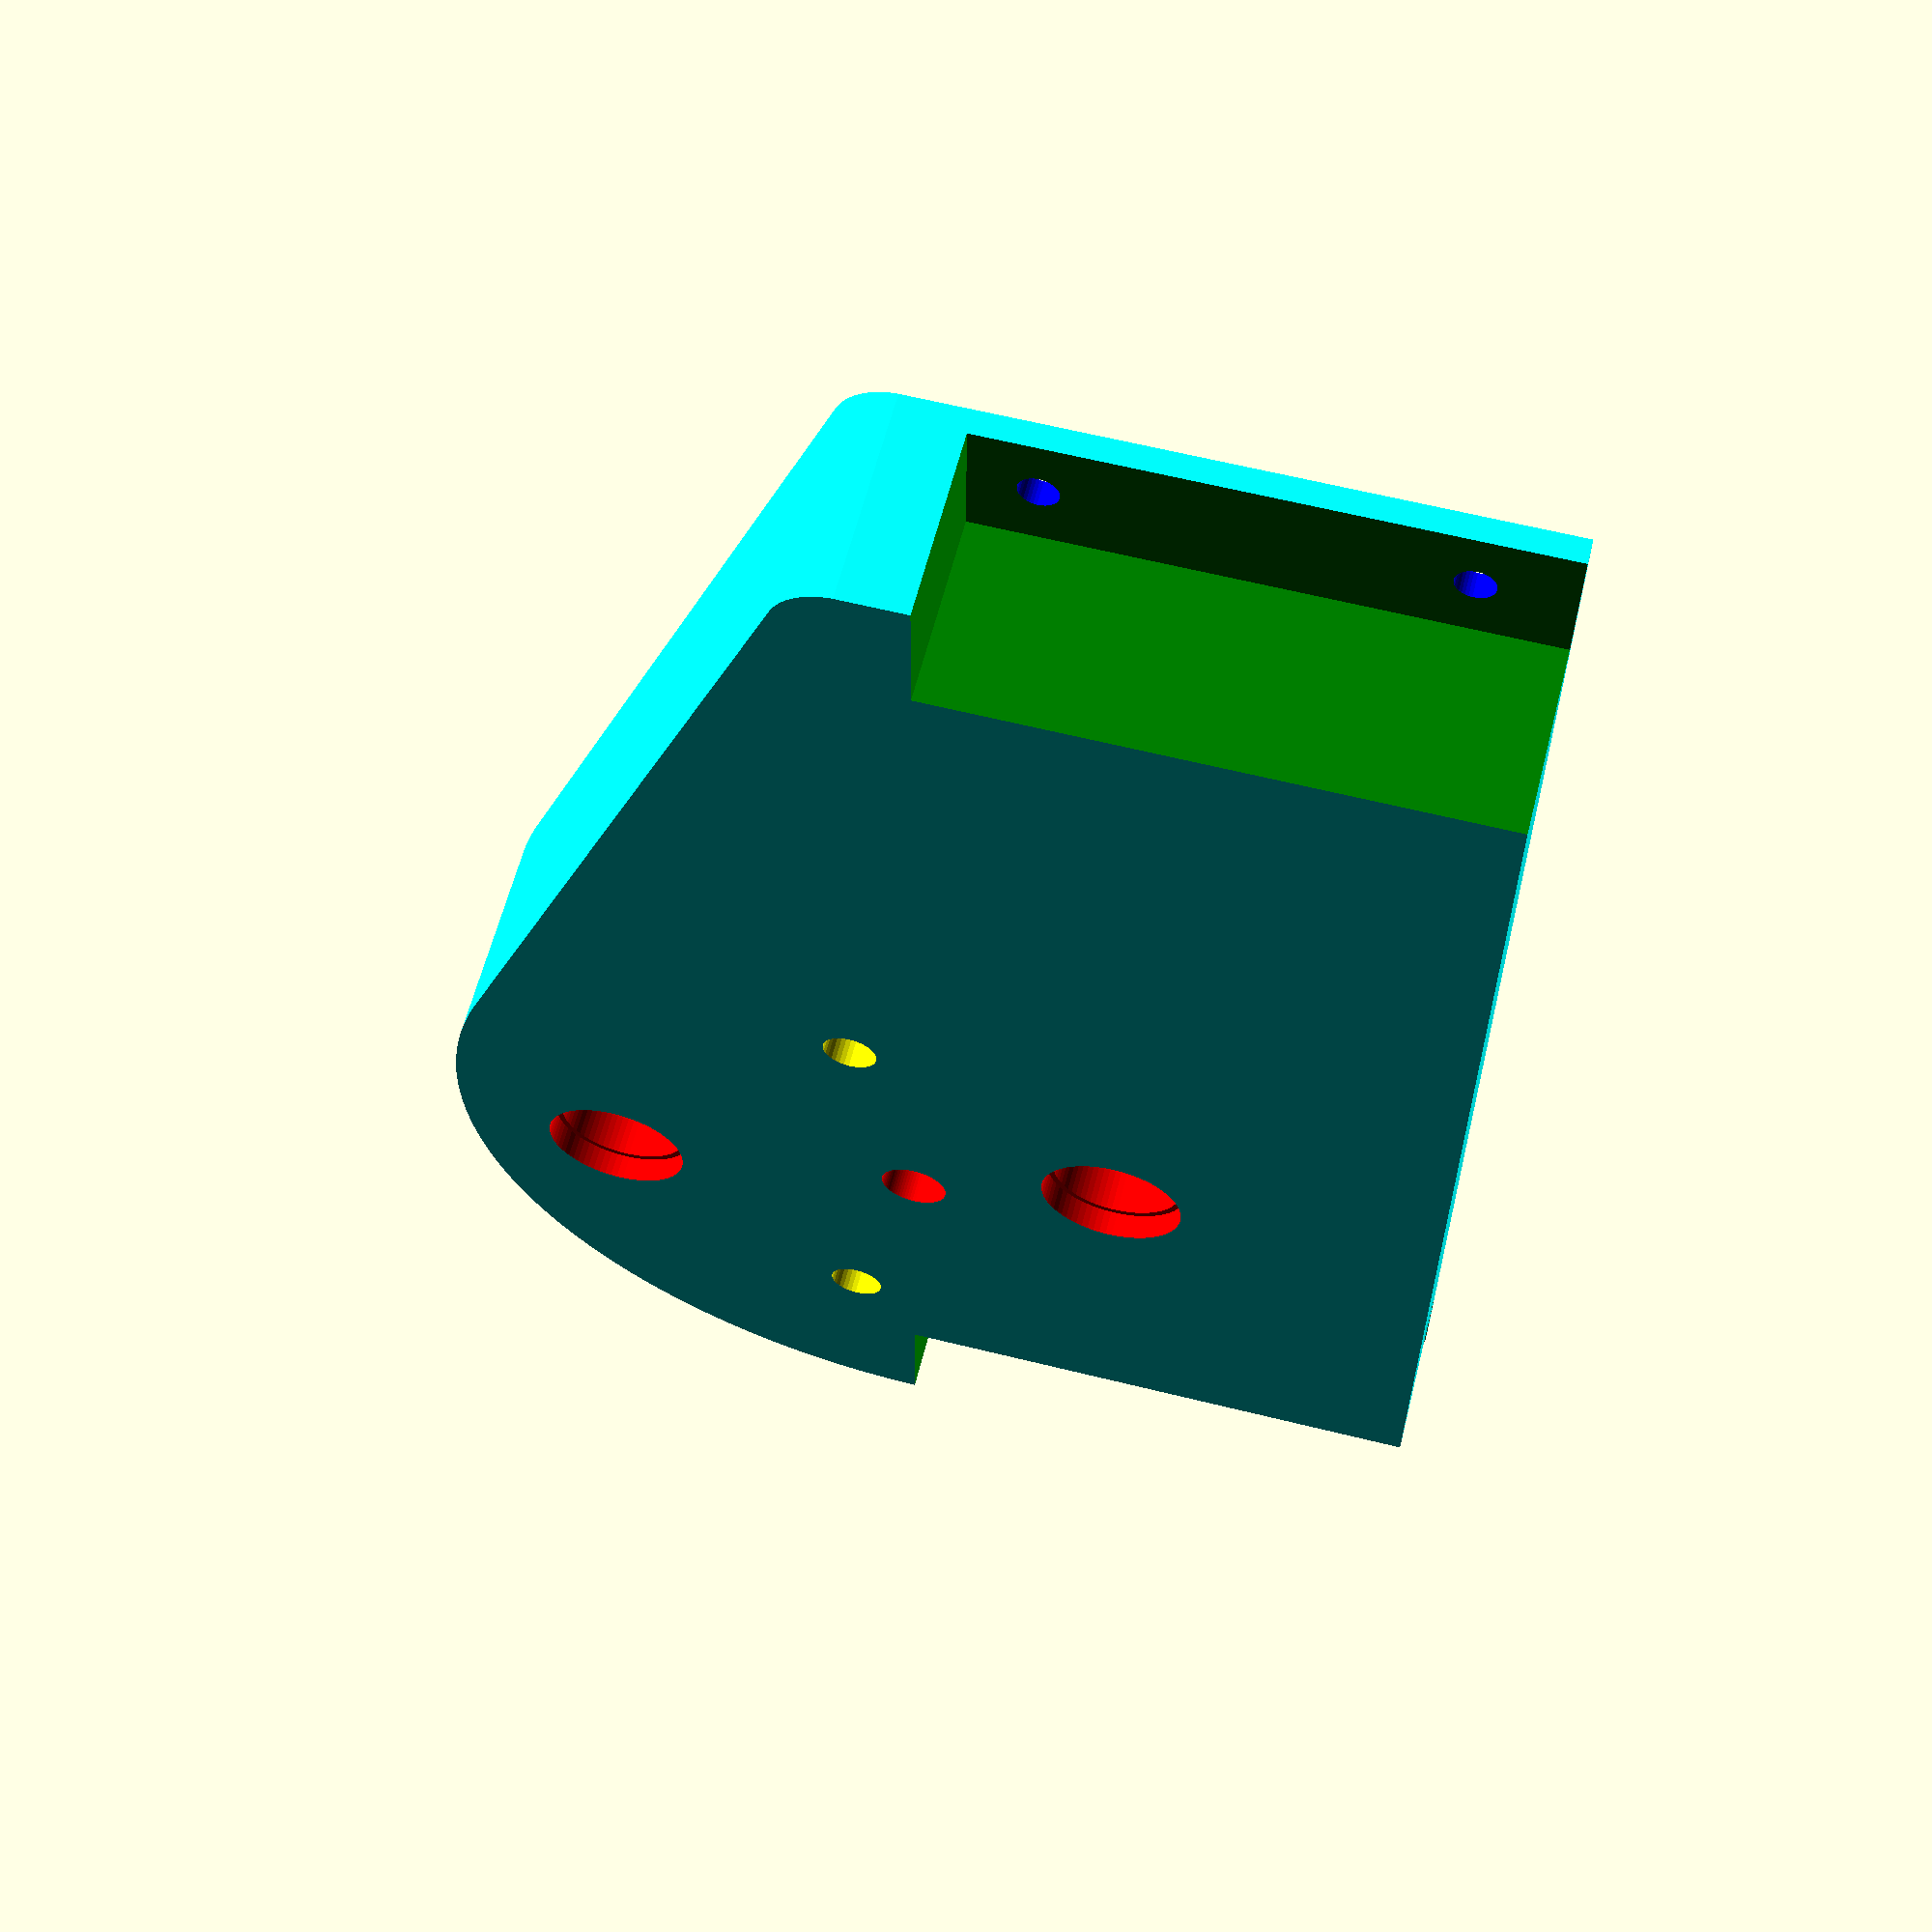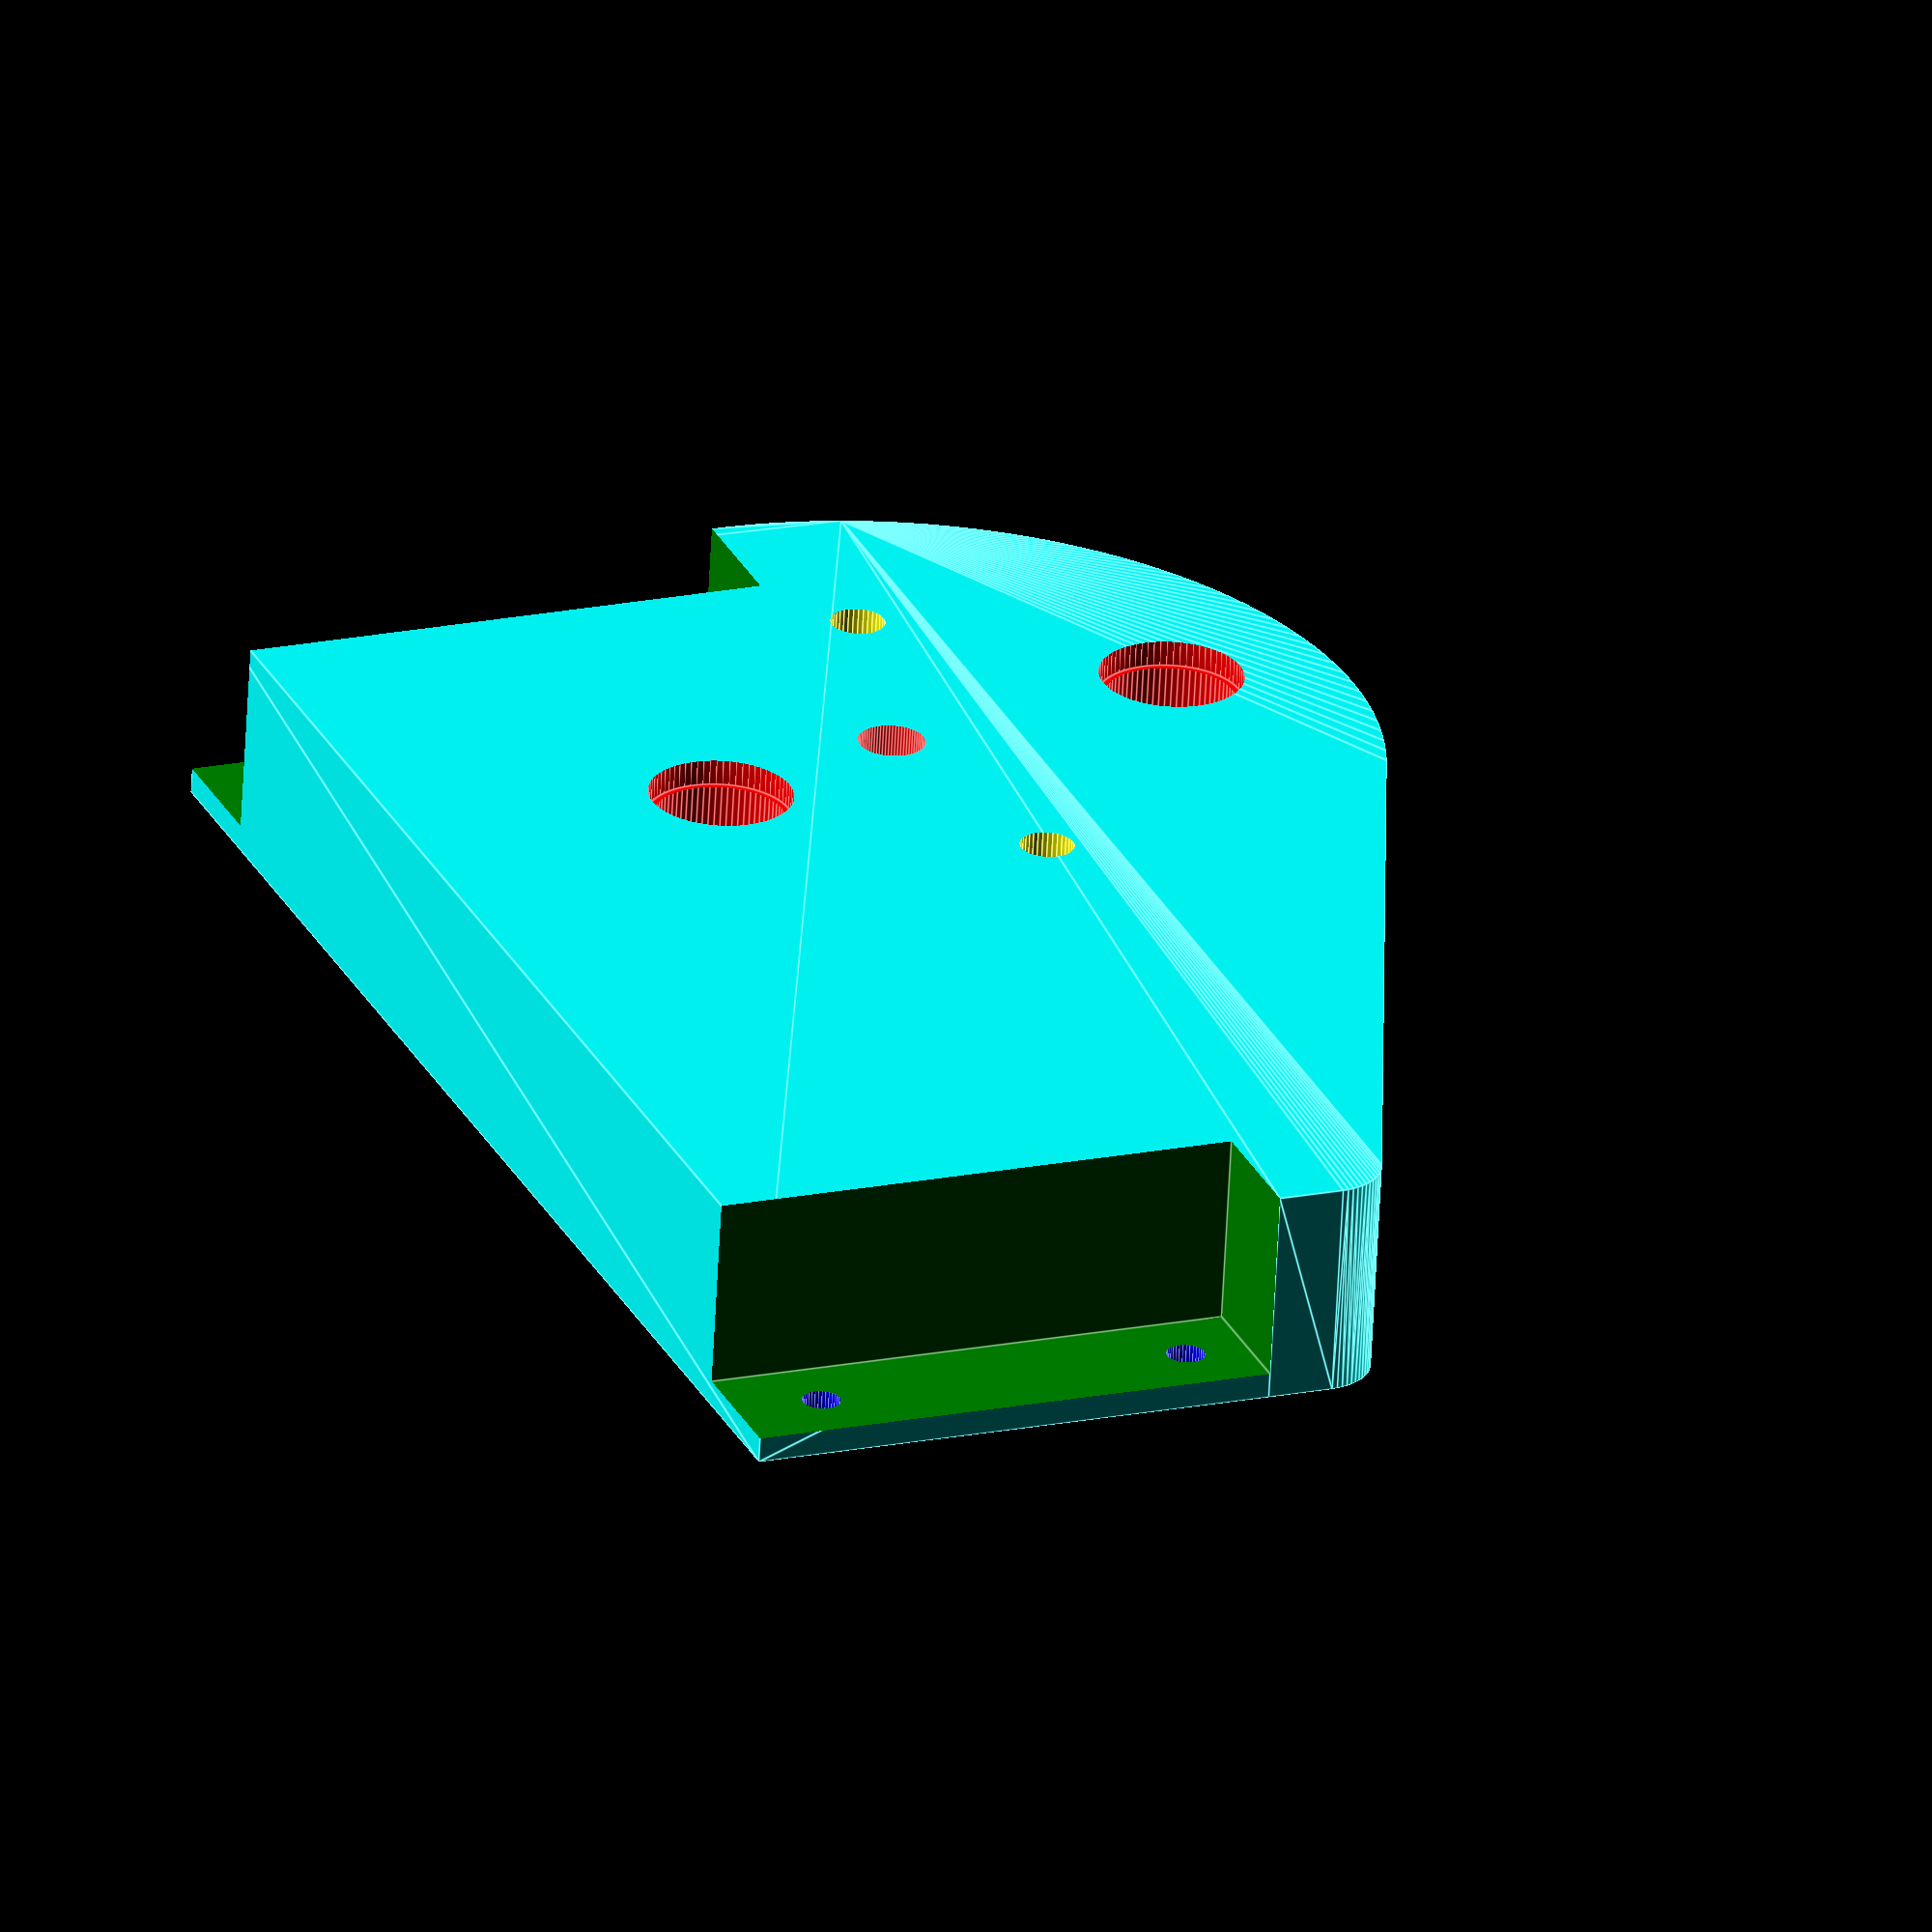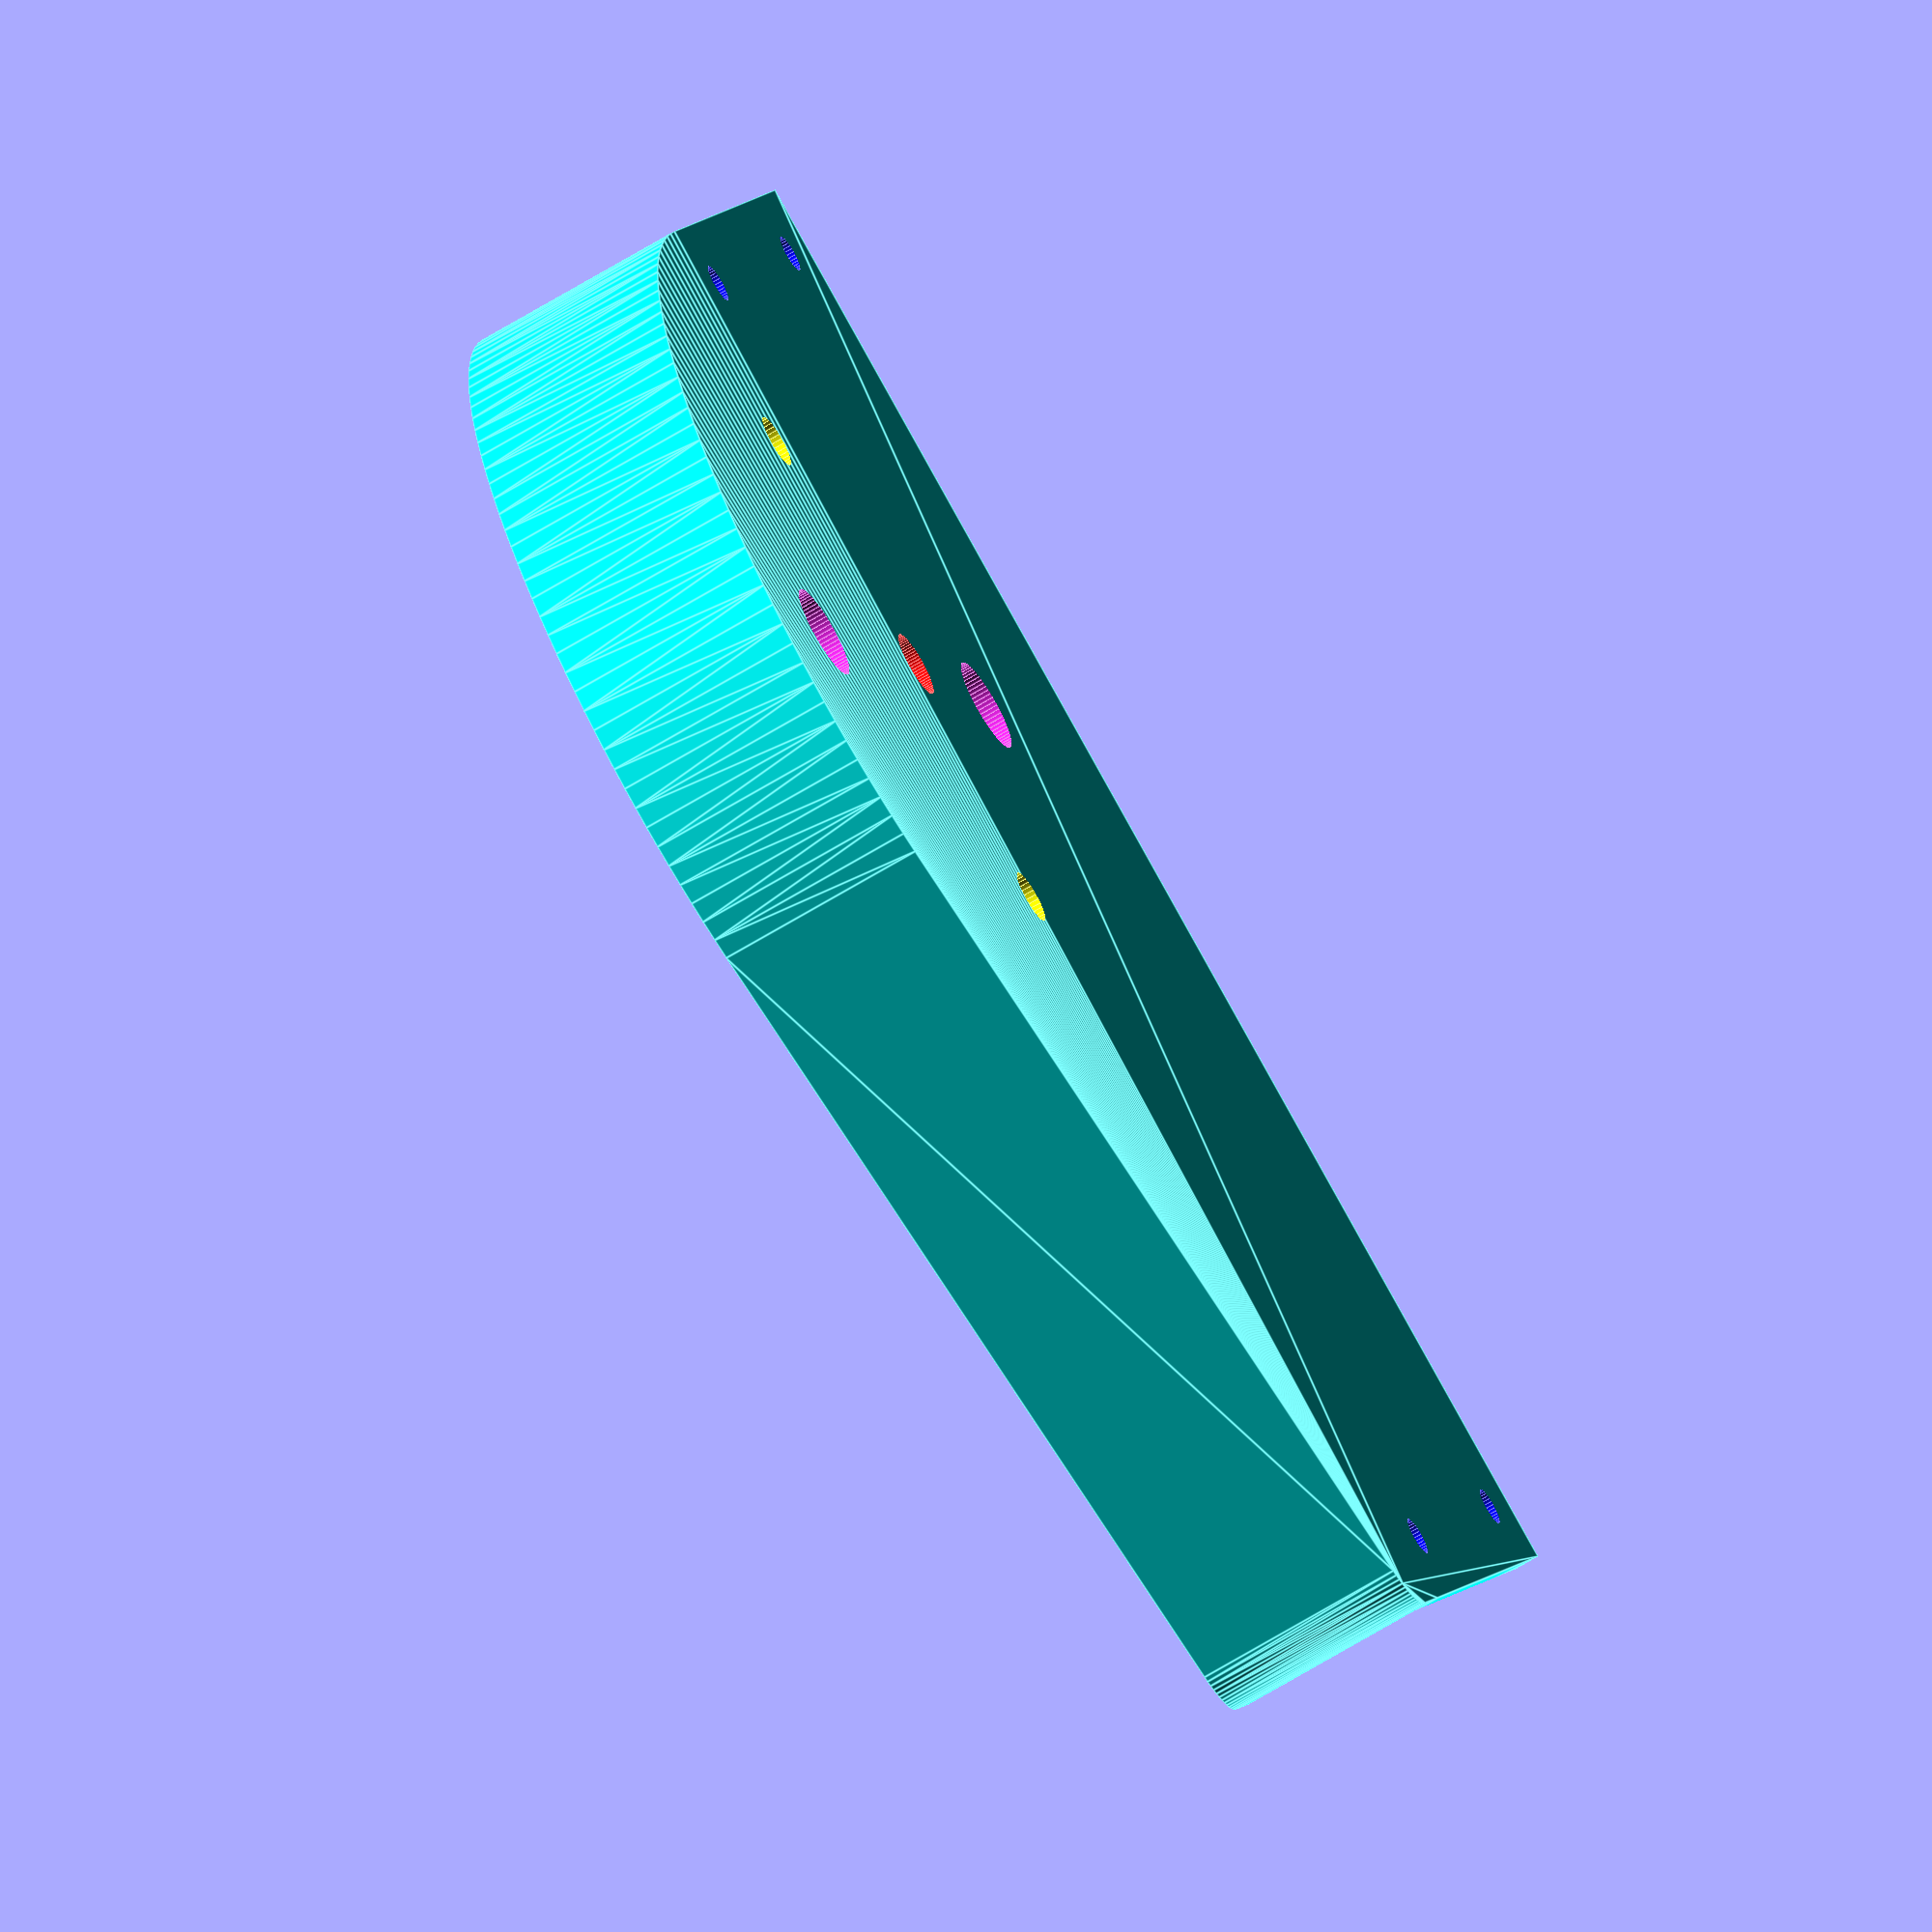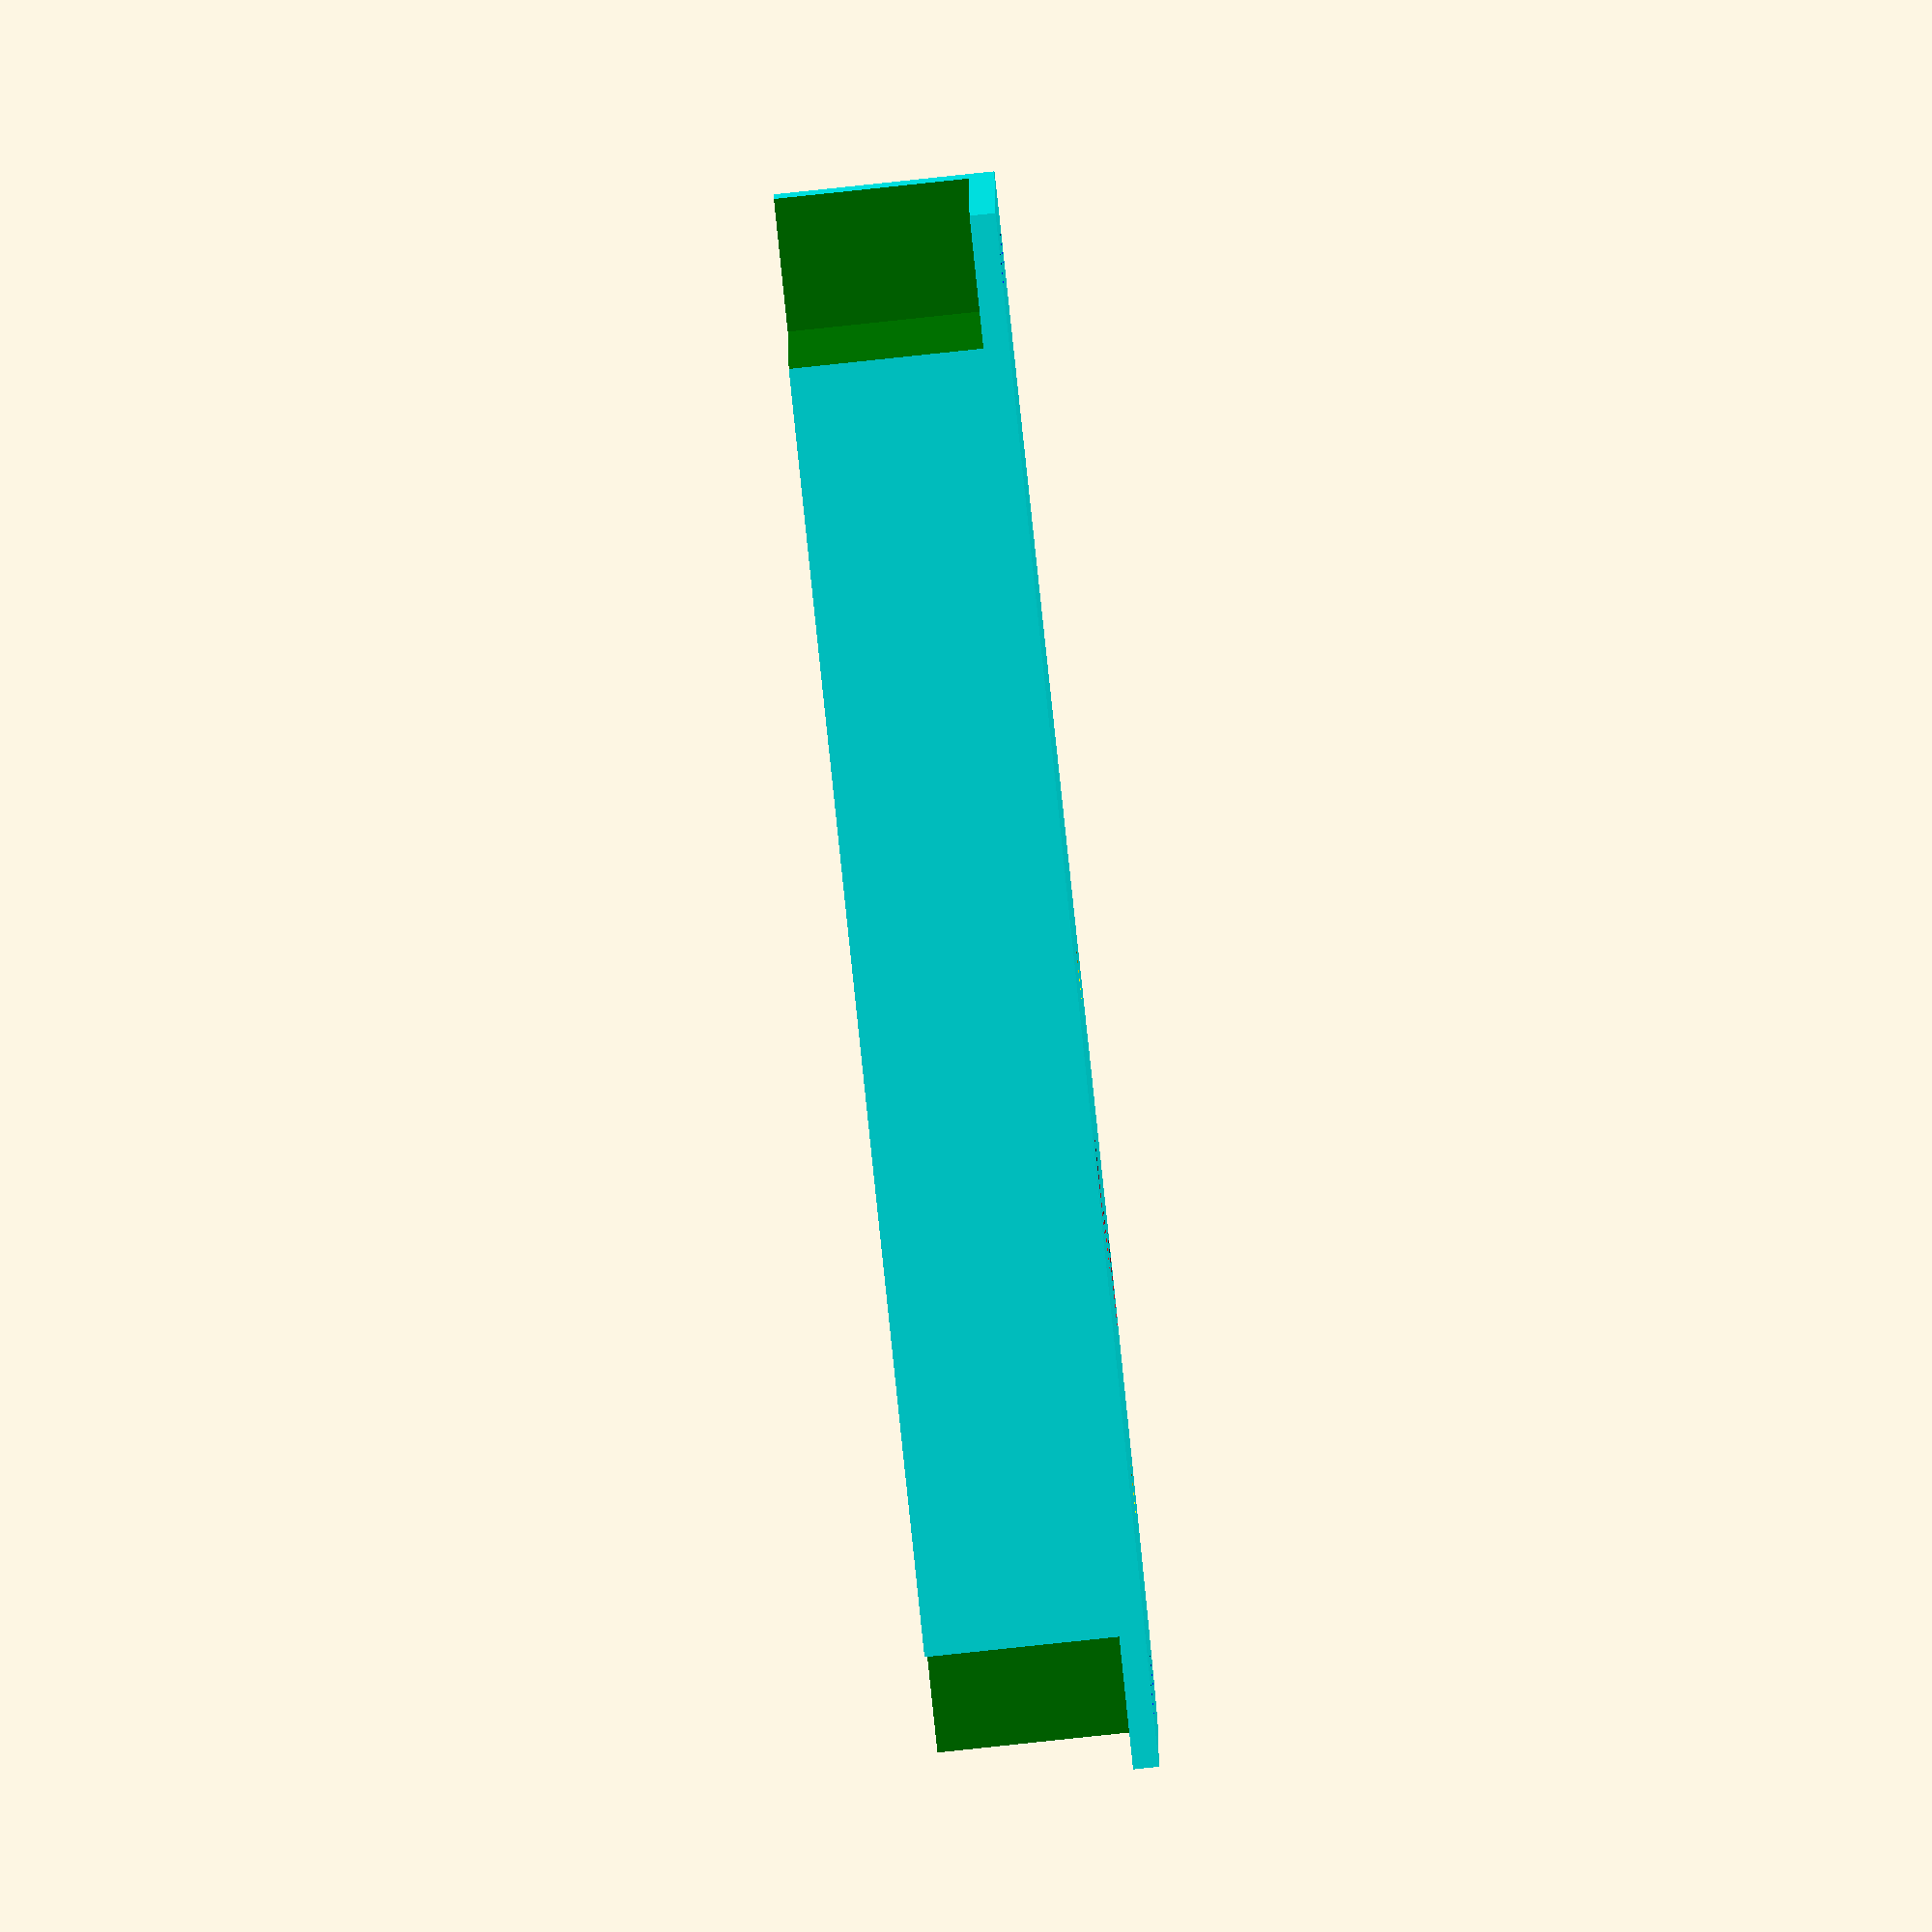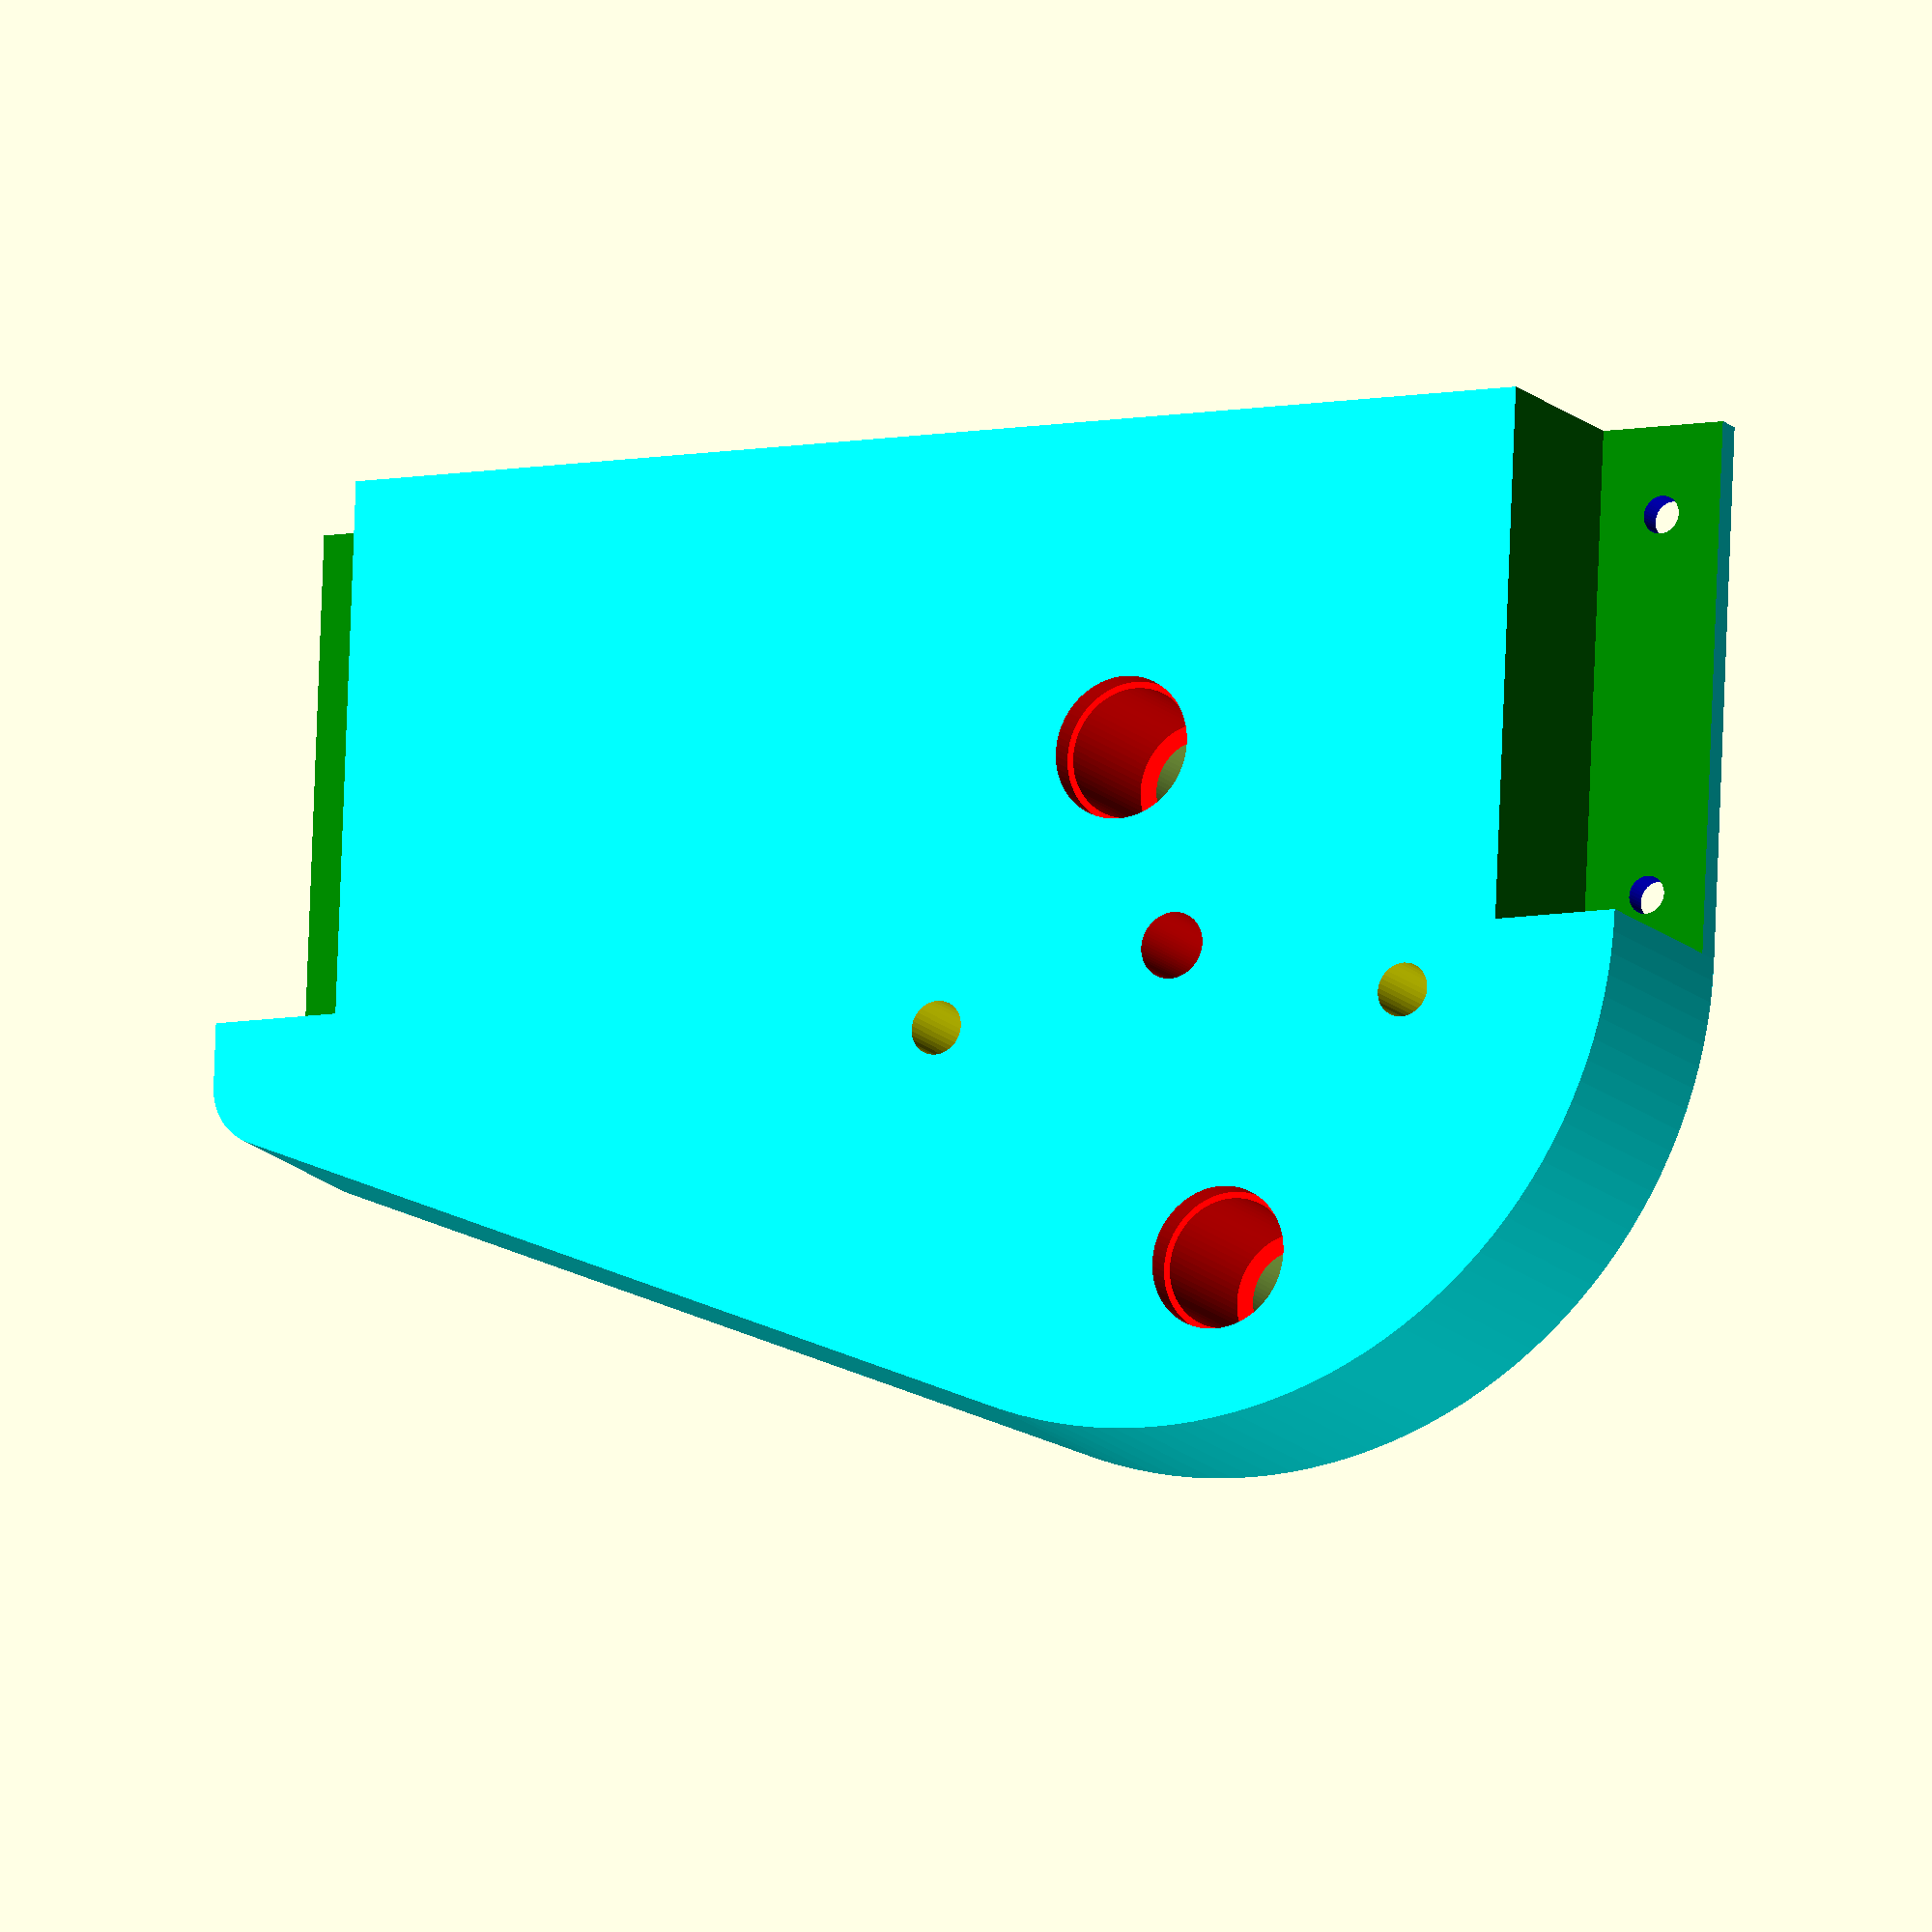
<openscad>
res =70;

difference()
{
    
    //cuerpo principal
    color("CYAN")hull()
    {
        cylinder(r = 38, h = 17, $fn = res*2); //redondez cuerpo principal
        translate([0,-38,0])cube([42,120,17]);
        translate([-5,77,0])cylinder(d = 10, h =17, $fn = res);
    }
    
    union()
    {
        tornillos_seguro();
        
        translate([16,5,0])pelotilla();
        translate([-25,-5,0])pelotilla();
        color("RED")translate([0,0,-1])cylinder(d = 5.25, h = 30, $fn = res); //eje central
        
        color("BLUE")translate([5,-33,-1])cylinder(d = 3, h =50, $fn = res/2); //tornillo_barra
        color("BLUE")translate([35,-33,-1])cylinder(d = 3, h =50, $fn = res/2); //tornillo_barra
        color("BLUE")translate([5,77,-1])cylinder(d = 3, h =50, $fn = res/2); //tornillo_barra
        color("BLUE")translate([35,77,-1])cylinder(d = 3, h =50, $fn = res/2); //tornillo_barra
        
        color("GREEN")translate([50,-33,12])cube([100,10.5,20], center = true); // barra_abajo (delantera)
        color("GREEN")translate([50,77,12])cube([100,10.5,20], center = true);  // barra arriba (trasera) la desplazada desde v1
    }
}




module pelotilla()
{
    color("RED")translate([0,0,3.5])cylinder(d = 10.25, h = 30, $fn = res);
    translate([0,0,-1])cylinder(d = 7.5, h = 30, $fn = res);
    color("RED")translate([0,0,15])cylinder(d = 11.25, h = 30, $fn = res);
}

module tornillos_seguro()
{
    desplazamiento = 20;
    color("YELLOW")translate([-5,20,-1])cylinder(d = 4.25, h = 100, $fn = res/2);
    color("YELLOW")translate([-5,-20,-1])cylinder(d = 4.25, h = 100, $fn = res/2);
}
</openscad>
<views>
elev=119.6 azim=180.4 roll=165.8 proj=p view=wireframe
elev=243.8 azim=338.7 roll=182.9 proj=o view=edges
elev=247.7 azim=69.3 roll=58.6 proj=o view=edges
elev=87.1 azim=91.0 roll=96.0 proj=o view=solid
elev=194.7 azim=92.4 roll=153.4 proj=o view=solid
</views>
